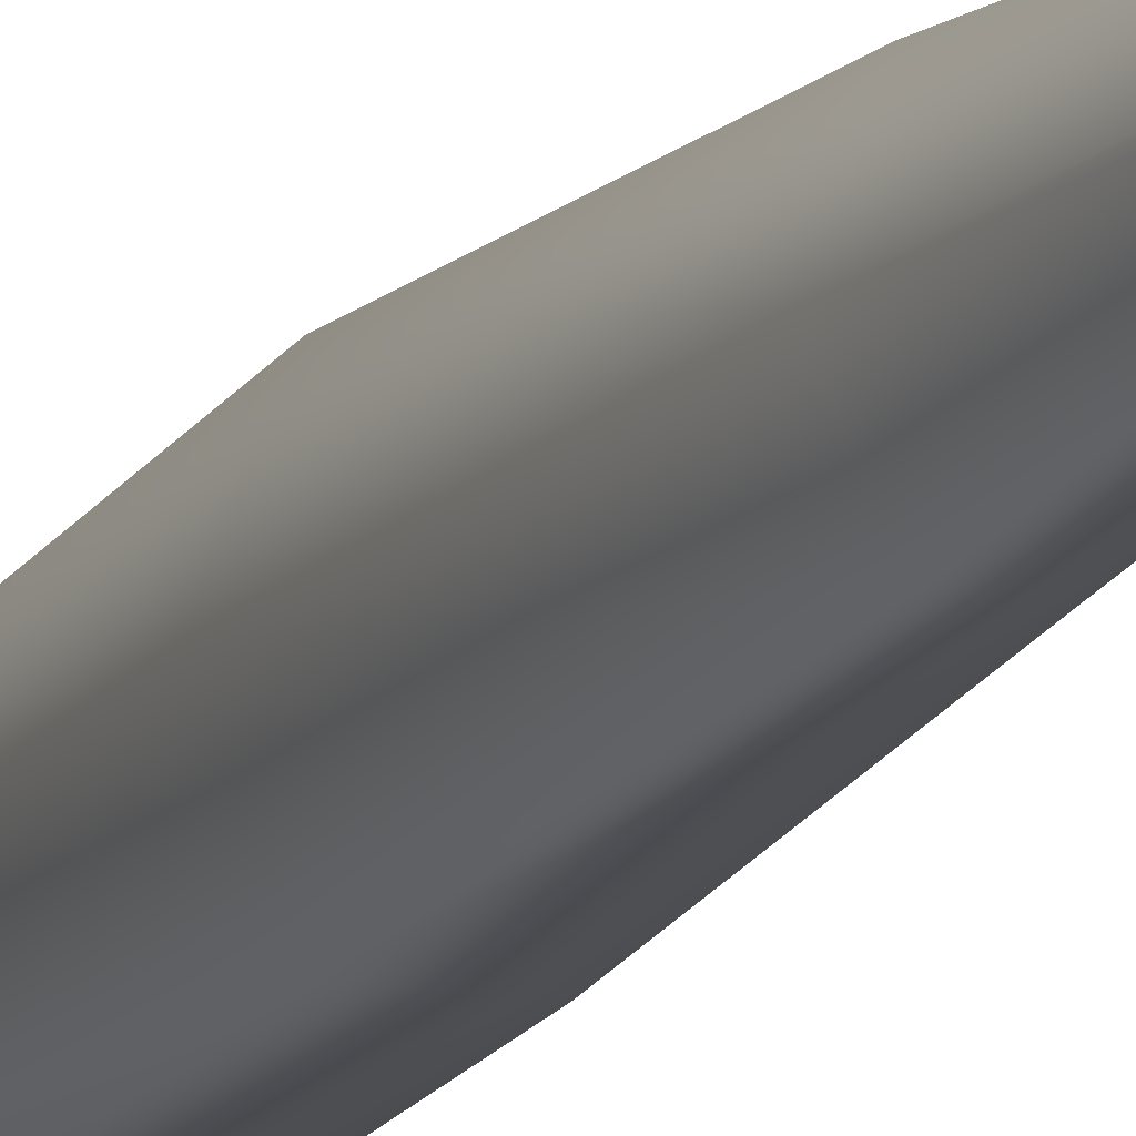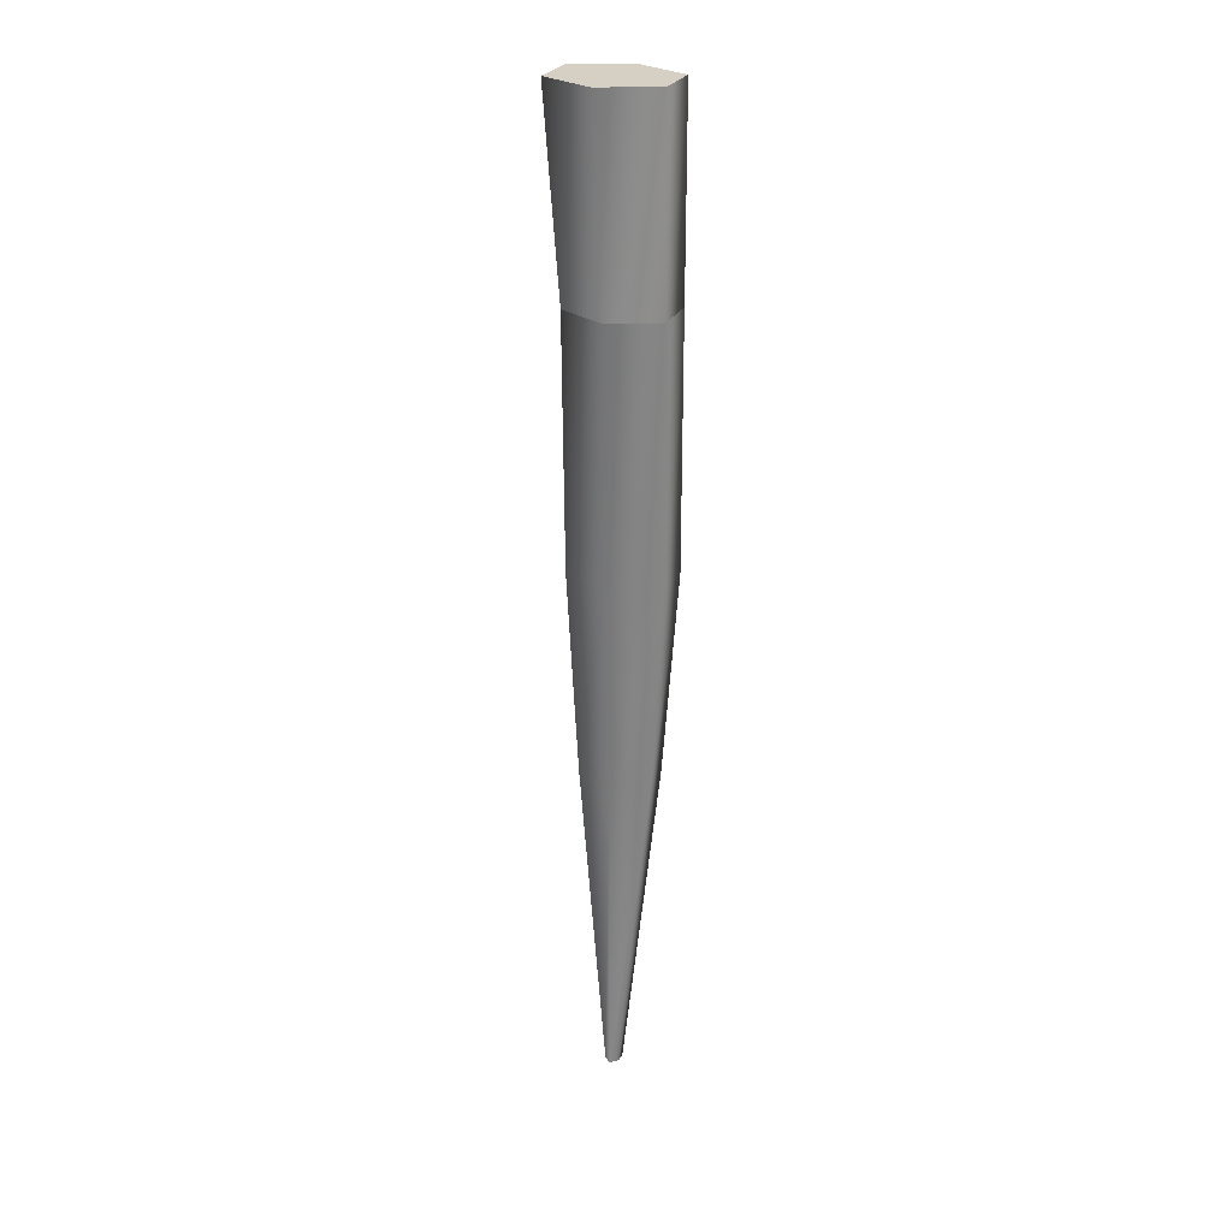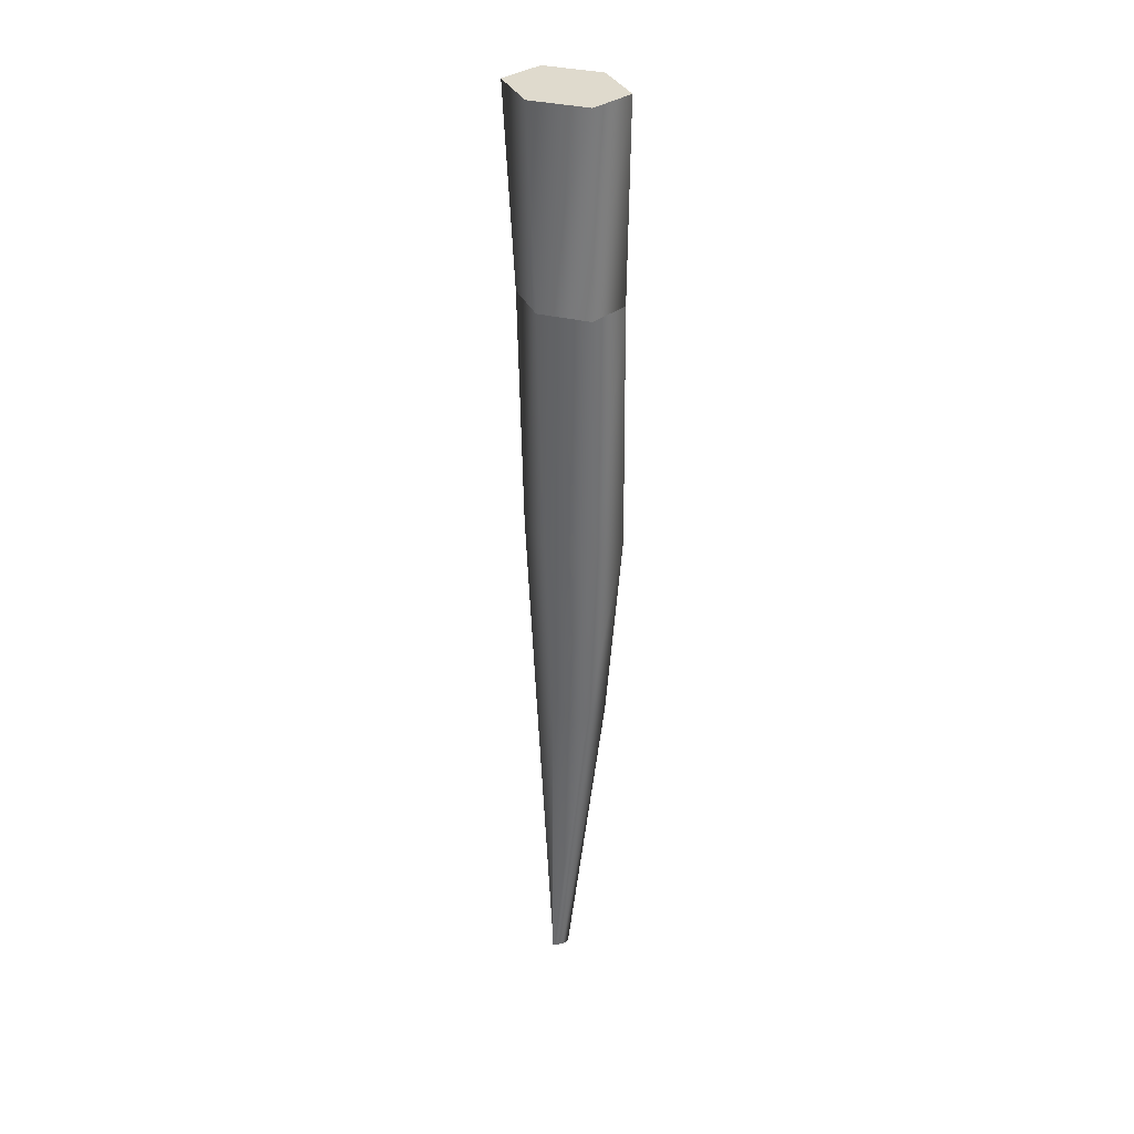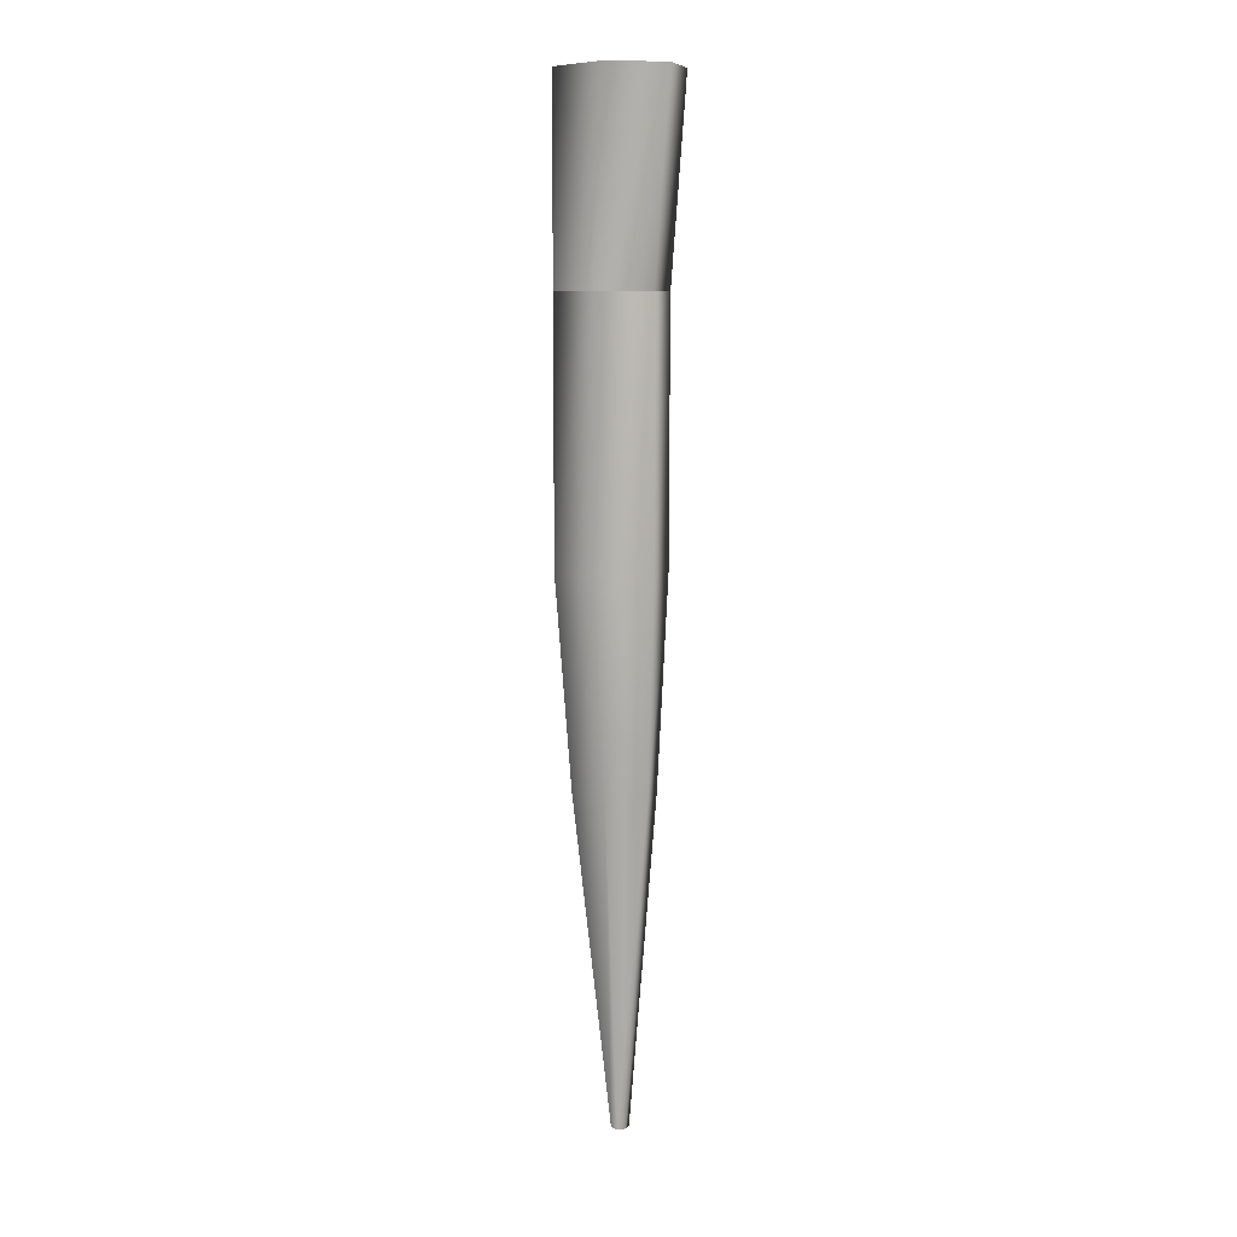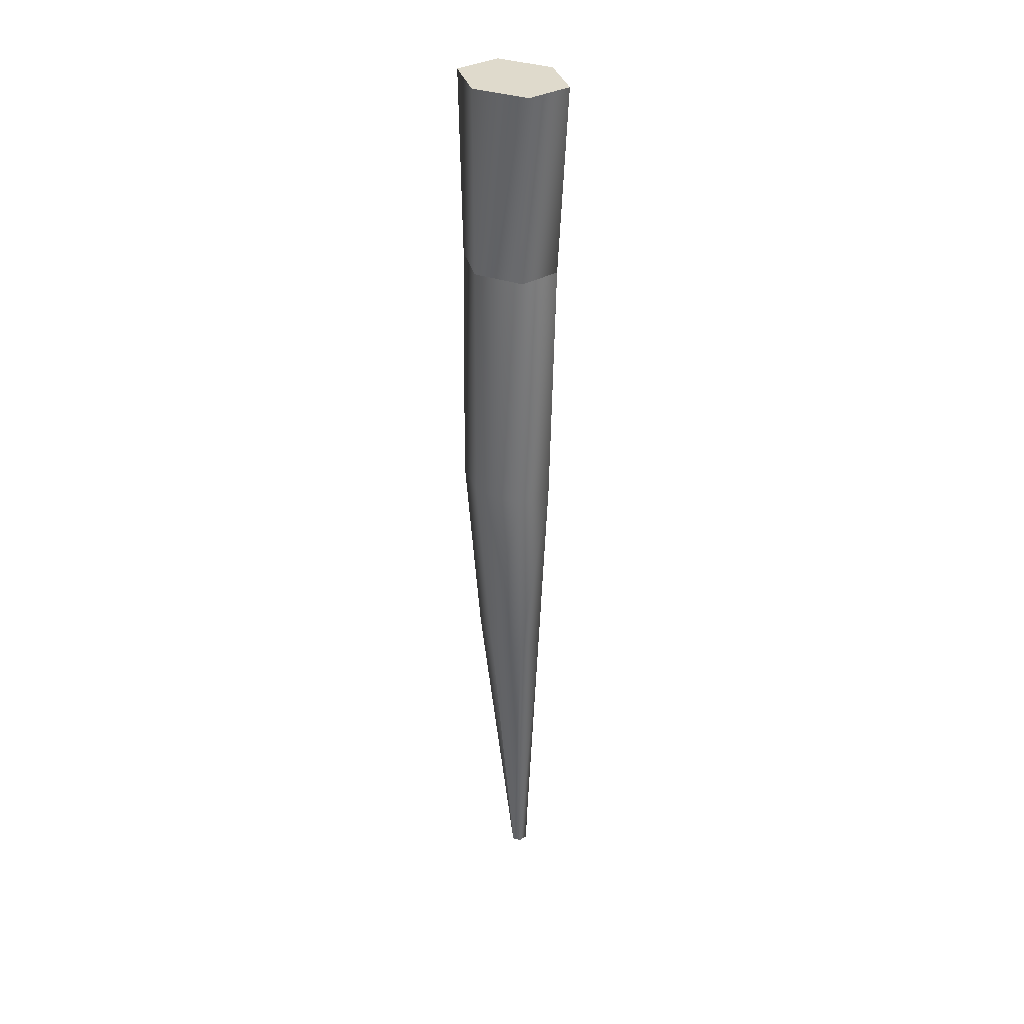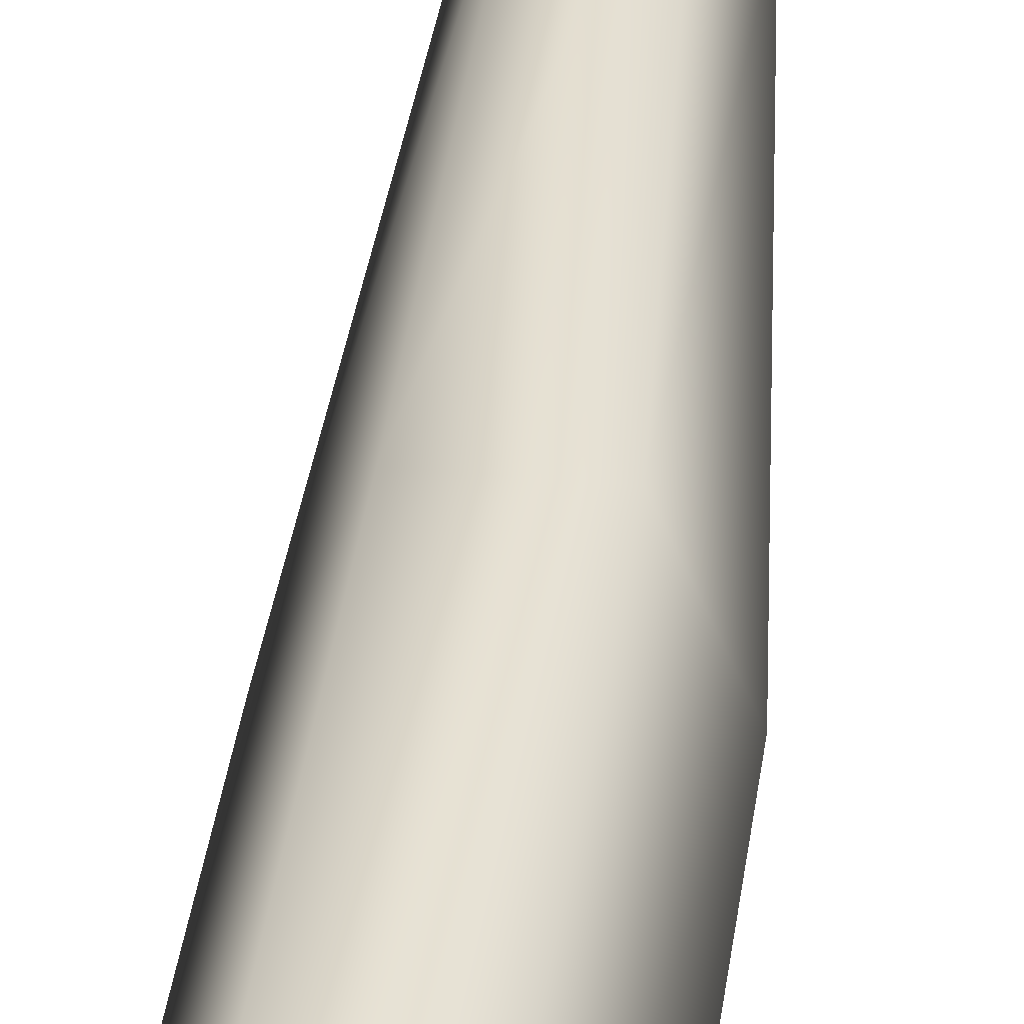
<metadata>
{"format":"obj","ext":"obj","renderer":"f3d","projection":"perspective","resolution":1024,"background":"white","views":[{"elev":-13.7,"azim":-20.2,"up":"+Z"},{"elev":26.3,"azim":112.3,"up":"+Y"},{"elev":32.7,"azim":133.9,"up":"+Y"},{"elev":8.0,"azim":-70.3,"up":"+Y"},{"elev":32.5,"azim":-38.8,"up":"+Y"},{"elev":39.7,"azim":-173.7,"up":"+Z"}]}
</metadata>
<code>
o D73R_Canal
v 14.99 -48.59 0.0758
v 14.68 -48.59 -0.5909
v 14.38 -48.59 0.0758
v 14.99 -48.59 0.0758
v 15.29 -48.59 -0.5909
v 14.68 -48.59 -0.5909
v 14.99 -48.59 0.0758
v 15.59 -48.59 0.0758
v 15.29 -48.59 -0.5909
v 14.99 -48.59 0.0758
v 15.29 -48.59 0.7425
v 15.59 -48.59 0.0758
v 14.99 -48.59 0.0758
v 14.68 -48.59 0.7425
v 15.29 -48.59 0.7425
v 14.99 -48.59 0.0758
v 14.38 -48.59 0.0758
v 14.68 -48.59 0.7425
v 14.38 -48.59 0.0758
v 14.75 -50.97 -0.6123
v 14.48 -50.97 -0.03195
v 14.38 -48.59 0.0758
v 14.68 -48.59 -0.5909
v 14.75 -50.97 -0.6123
v 14.68 -48.59 -0.5909
v 15.3 -50.97 -0.6193
v 14.75 -50.97 -0.6123
v 14.68 -48.59 -0.5909
v 15.29 -48.59 -0.5909
v 15.3 -50.97 -0.6193
v 15.29 -48.59 -0.5909
v 15.57 -50.97 -0.03195
v 15.3 -50.97 -0.6193
v 15.29 -48.59 -0.5909
v 15.59 -48.59 0.0758
v 15.57 -50.97 -0.03195
v 15.59 -48.59 0.0758
v 15.3 -50.97 0.5554
v 15.57 -50.97 -0.03195
v 15.59 -48.59 0.0758
v 15.29 -48.59 0.7425
v 15.3 -50.97 0.5554
v 15.29 -48.59 0.7425
v 14.75 -50.97 0.5554
v 15.3 -50.97 0.5554
v 15.29 -48.59 0.7425
v 14.68 -48.59 0.7425
v 14.75 -50.97 0.5554
v 14.68 -48.59 0.7425
v 14.48 -50.97 -0.03195
v 14.75 -50.97 0.5554
v 14.68 -48.59 0.7425
v 14.38 -48.59 0.0758
v 14.48 -50.97 -0.03195
v 14.48 -50.97 -0.03195
v 14.7 -54.05 -0.5897
v 14.44 -54.05 -0.00501
v 14.48 -50.97 -0.03195
v 14.75 -50.97 -0.6123
v 14.7 -54.05 -0.5897
v 14.75 -50.97 -0.6123
v 15.19 -54.05 -0.5923
v 14.7 -54.05 -0.5897
v 14.75 -50.97 -0.6123
v 15.3 -50.97 -0.6193
v 15.19 -54.05 -0.5923
v 15.3 -50.97 -0.6193
v 15.44 -54.05 -0.005011
v 15.19 -54.05 -0.5923
v 15.3 -50.97 -0.6193
v 15.57 -50.97 -0.03195
v 15.44 -54.05 -0.005011
v 15.57 -50.97 -0.03195
v 15.19 -54.05 0.5823
v 15.44 -54.05 -0.005011
v 15.57 -50.97 -0.03195
v 15.3 -50.97 0.5554
v 15.19 -54.05 0.5823
v 15.3 -50.97 0.5554
v 14.68 -54.05 0.5823
v 15.19 -54.05 0.5823
v 15.3 -50.97 0.5554
v 14.75 -50.97 0.5554
v 14.68 -54.05 0.5823
v 14.75 -50.97 0.5554
v 14.44 -54.05 -0.00501
v 14.68 -54.05 0.5823
v 14.75 -50.97 0.5554
v 14.48 -50.97 -0.03195
v 14.44 -54.05 -0.00501
v 14.44 -54.05 -0.00501
v 14.82 -56.56 -0.4351
v 14.66 -56.56 0.01588
v 14.44 -54.05 -0.00501
v 14.7 -54.05 -0.5897
v 14.82 -56.56 -0.4351
v 14.7 -54.05 -0.5897
v 15.14 -56.56 -0.4351
v 14.82 -56.56 -0.4351
v 14.7 -54.05 -0.5897
v 15.19 -54.05 -0.5923
v 15.14 -56.56 -0.4351
v 15.19 -54.05 -0.5923
v 15.3 -56.56 0.01587
v 15.14 -56.56 -0.4351
v 15.19 -54.05 -0.5923
v 15.44 -54.05 -0.005011
v 15.3 -56.56 0.01587
v 15.44 -54.05 -0.005011
v 15.14 -56.56 0.4668
v 15.3 -56.56 0.01587
v 15.44 -54.05 -0.005011
v 15.19 -54.05 0.5823
v 15.14 -56.56 0.4668
v 15.19 -54.05 0.5823
v 14.82 -56.56 0.4668
v 15.14 -56.56 0.4668
v 15.19 -54.05 0.5823
v 14.68 -54.05 0.5823
v 14.82 -56.56 0.4668
v 14.68 -54.05 0.5823
v 14.66 -56.56 0.01588
v 14.82 -56.56 0.4668
v 14.68 -54.05 0.5823
v 14.44 -54.05 -0.00501
v 14.66 -56.56 0.01588
v 14.66 -56.56 0.01588
v 15.1 -60.55 -0.07166
v 15.05 -60.55 0.01886
v 14.66 -56.56 0.01588
v 14.82 -56.56 -0.4351
v 15.1 -60.55 -0.07166
v 14.82 -56.56 -0.4351
v 15.22 -60.55 -0.07166
v 15.1 -60.55 -0.07166
v 14.82 -56.56 -0.4351
v 15.14 -56.56 -0.4351
v 15.22 -60.55 -0.07166
v 15.14 -56.56 -0.4351
v 15.31 -60.55 0.01886
v 15.22 -60.55 -0.07166
v 15.14 -56.56 -0.4351
v 15.3 -56.56 0.01587
v 15.31 -60.55 0.01886
v 15.3 -56.56 0.01587
v 15.22 -60.55 0.1094
v 15.31 -60.55 0.01886
v 15.3 -56.56 0.01587
v 15.14 -56.56 0.4668
v 15.22 -60.55 0.1094
v 15.14 -56.56 0.4668
v 15.1 -60.55 0.1094
v 15.22 -60.55 0.1094
v 15.14 -56.56 0.4668
v 14.82 -56.56 0.4668
v 15.1 -60.55 0.1094
v 14.82 -56.56 0.4668
v 15.05 -60.55 0.01886
v 15.1 -60.55 0.1094
v 14.82 -56.56 0.4668
v 14.66 -56.56 0.01588
v 15.05 -60.55 0.01886
v 15.16 -60.55 0.01886
v 15.05 -60.55 0.01886
v 15.1 -60.55 -0.07166
v 15.16 -60.55 0.01886
v 15.1 -60.55 -0.07166
v 15.22 -60.55 -0.07166
v 15.16 -60.55 0.01886
v 15.22 -60.55 -0.07166
v 15.31 -60.55 0.01886
v 15.16 -60.55 0.01886
v 15.31 -60.55 0.01886
v 15.22 -60.55 0.1094
v 15.16 -60.55 0.01886
v 15.22 -60.55 0.1094
v 15.1 -60.55 0.1094
v 15.16 -60.55 0.01886
v 15.1 -60.55 0.1094
v 15.05 -60.55 0.01886
f 1 2 3
f 4 5 6
f 7 8 9
f 10 11 12
f 13 14 15
f 16 17 18
f 19 20 21
f 22 23 24
f 25 26 27
f 28 29 30
f 31 32 33
f 34 35 36
f 37 38 39
f 40 41 42
f 43 44 45
f 46 47 48
f 49 50 51
f 52 53 54
f 55 56 57
f 58 59 60
f 61 62 63
f 64 65 66
f 67 68 69
f 70 71 72
f 73 74 75
f 76 77 78
f 79 80 81
f 82 83 84
f 85 86 87
f 88 89 90
f 91 92 93
f 94 95 96
f 97 98 99
f 100 101 102
f 103 104 105
f 106 107 108
f 109 110 111
f 112 113 114
f 115 116 117
f 118 119 120
f 121 122 123
f 124 125 126
f 127 128 129
f 130 131 132
f 133 134 135
f 136 137 138
f 139 140 141
f 142 143 144
f 145 146 147
f 148 149 150
f 151 152 153
f 154 155 156
f 157 158 159
f 160 161 162
f 163 164 165
f 166 167 168
f 169 170 171
f 172 173 174
f 175 176 177
f 178 179 180

</code>
